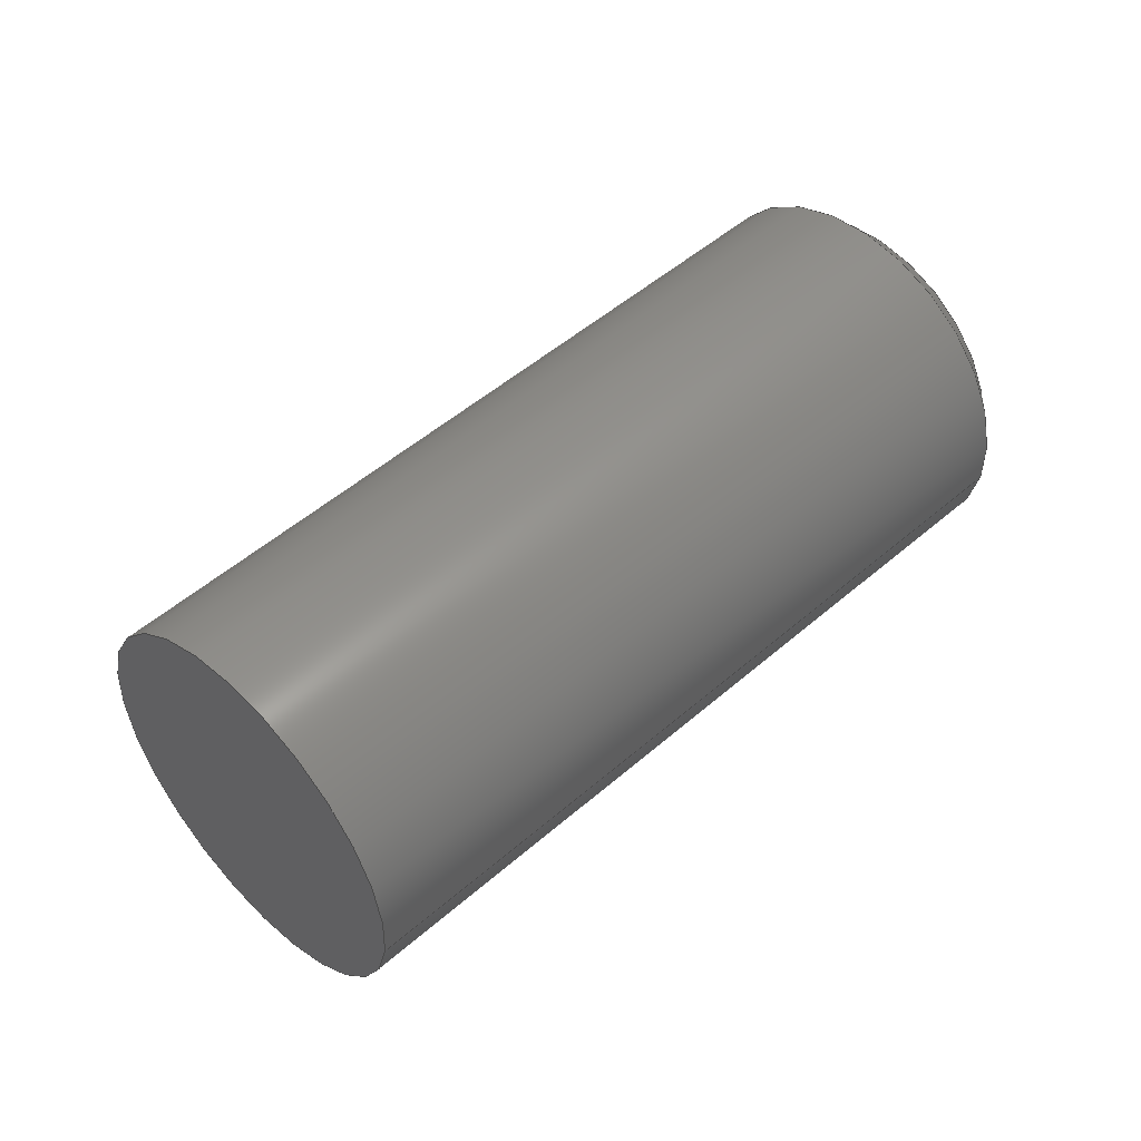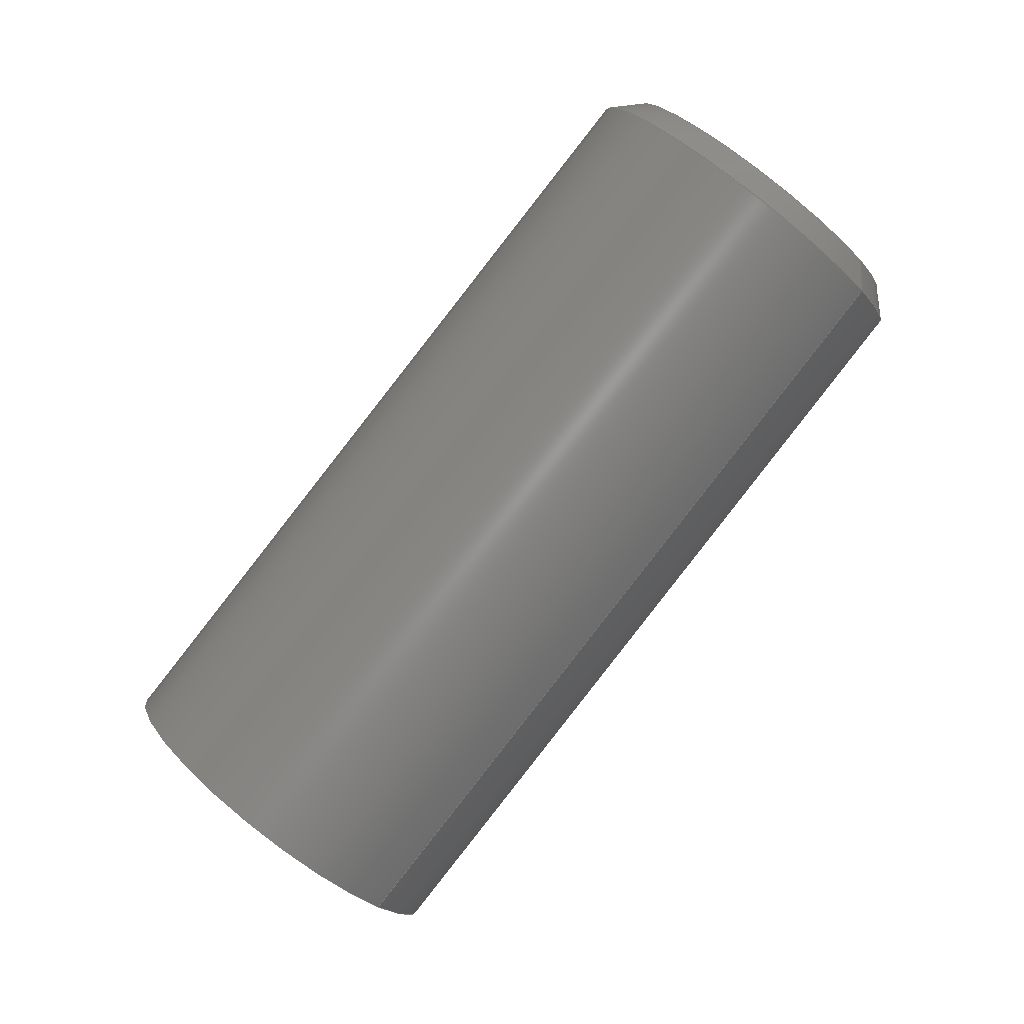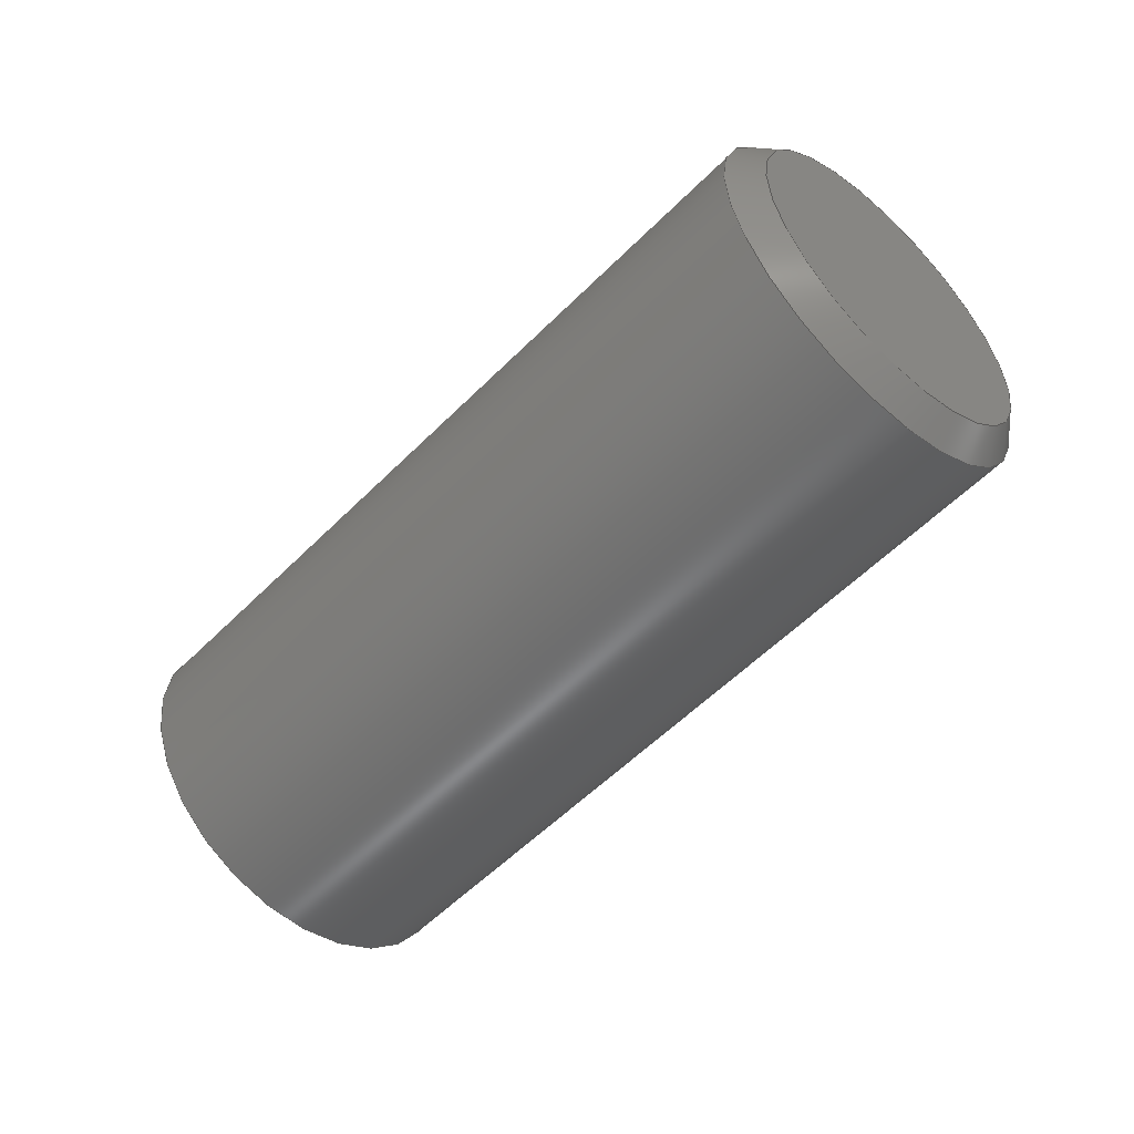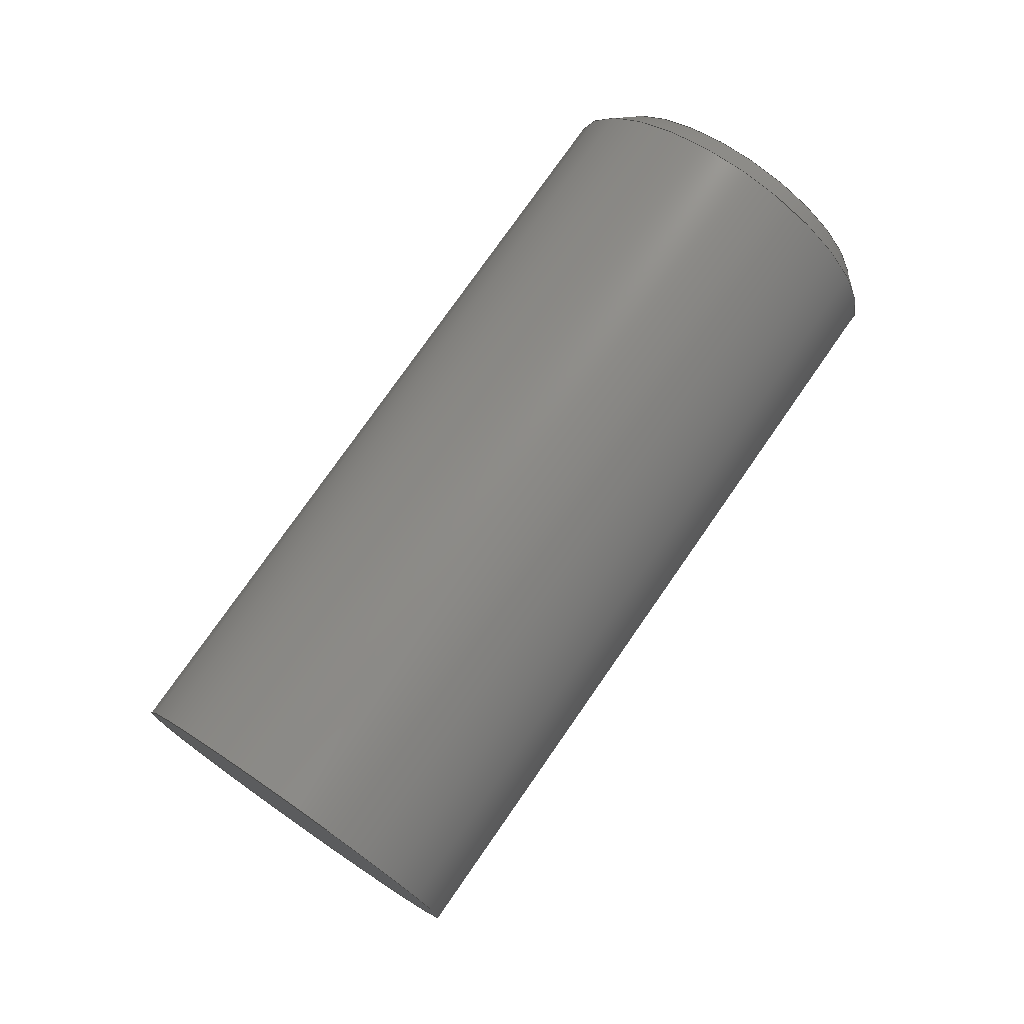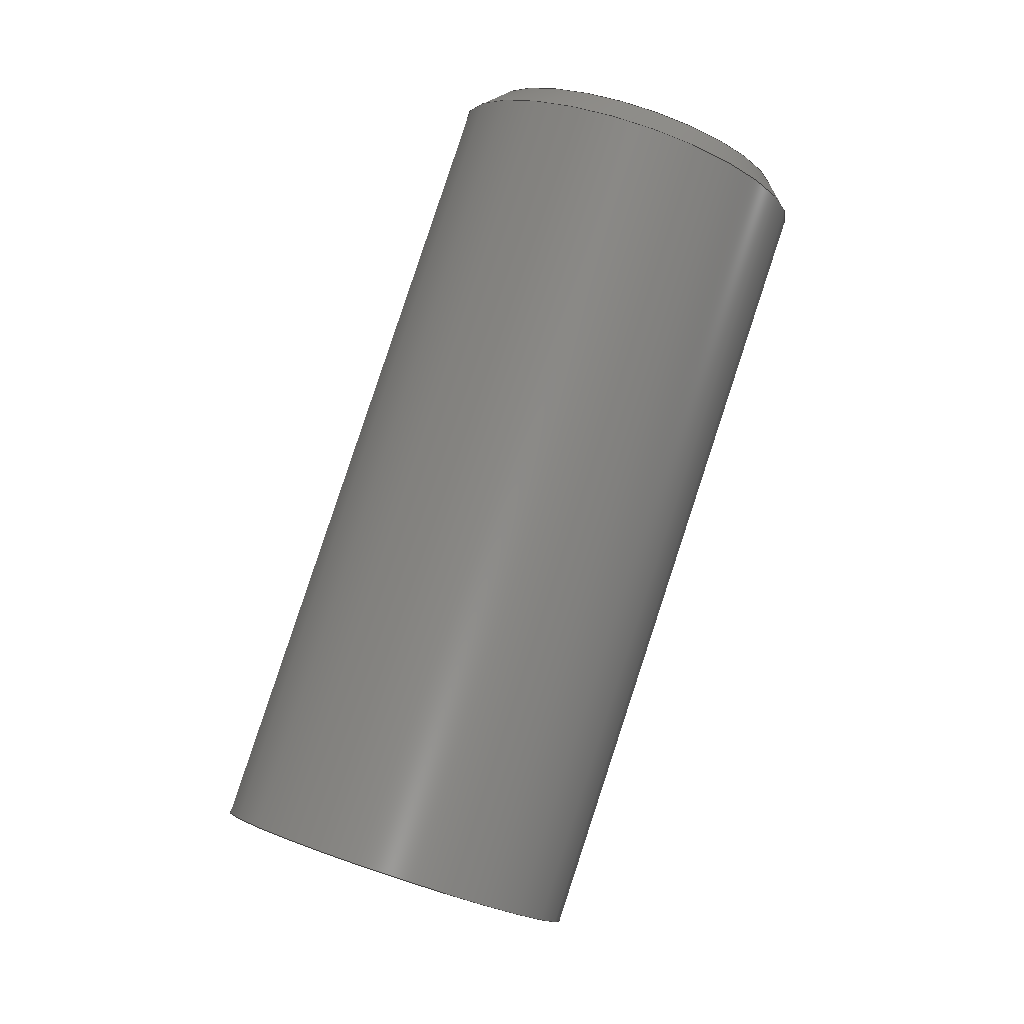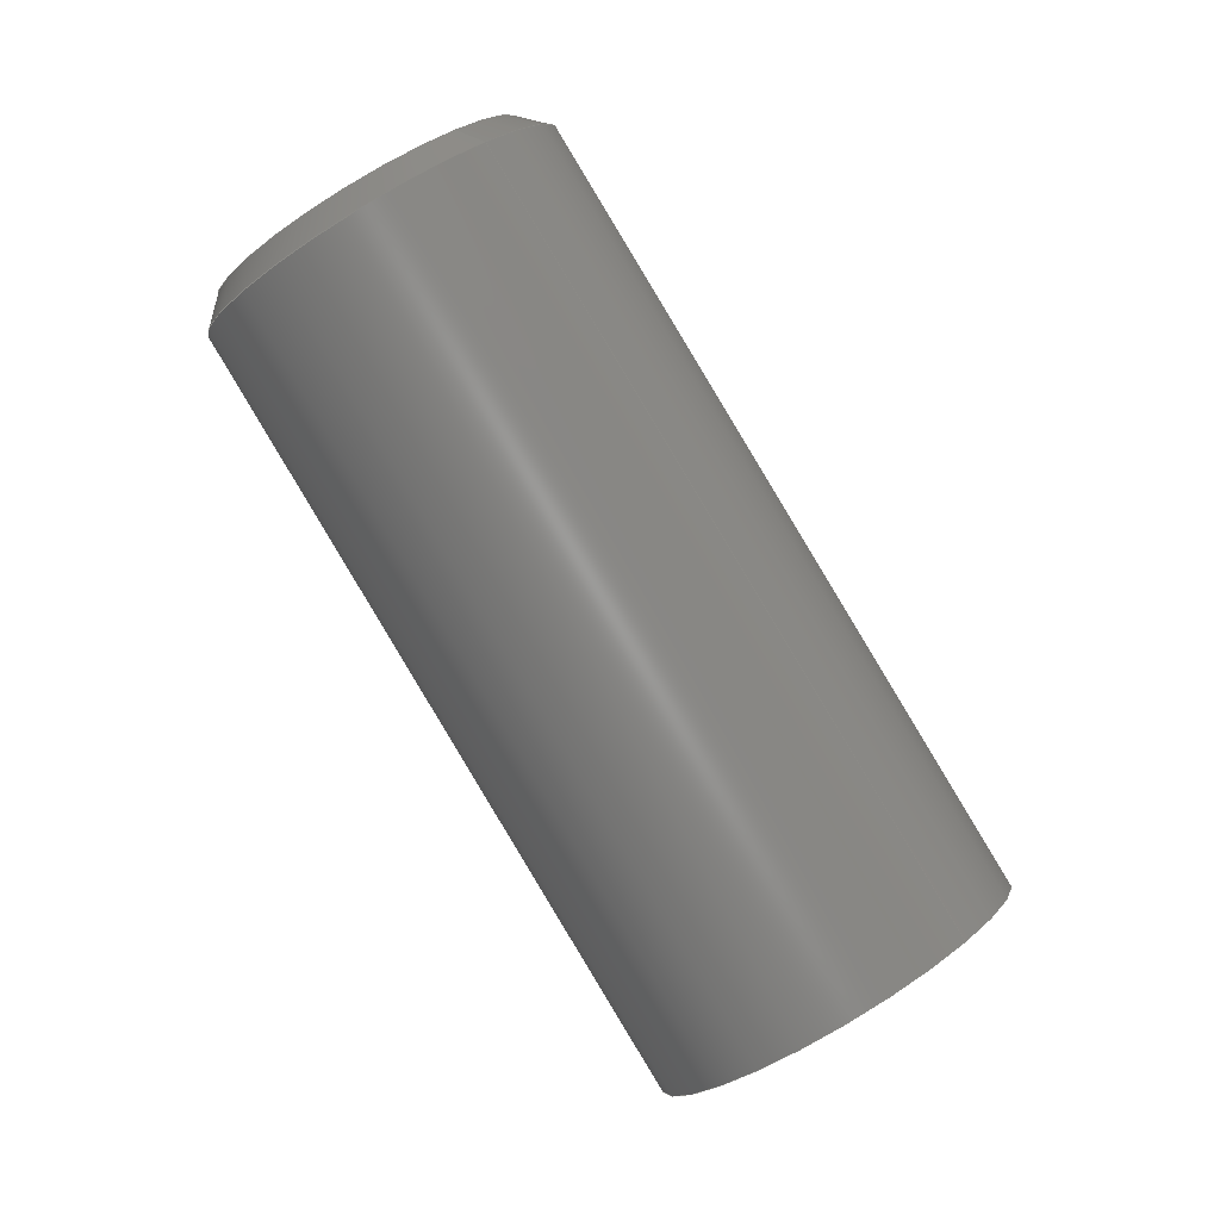
<metadata>
{"format":"step","ext":"step","renderer":"f3d","projection":"perspective","resolution":1024,"background":"white","views":[{"elev":-34.6,"azim":-95.7,"up":"+Y"},{"elev":-26.1,"azim":-58.5,"up":"+Y"},{"elev":55.2,"azim":-109.3,"up":"+Y"},{"elev":-42.8,"azim":124.6,"up":"+Z"},{"elev":-47.2,"azim":153.1,"up":"+Z"},{"elev":33.3,"azim":-48.1,"up":"+Z"}]}
</metadata>
<code>
ISO-10303-21;
DATA;
#1=PROPERTY_DEFINITION_REPRESENTATION(#5,#3);
#2=PROPERTY_DEFINITION_REPRESENTATION(#6,#4);
#3=REPRESENTATION('',(#7),#94);
#4=REPRESENTATION('',(#8),#94);
#5=PROPERTY_DEFINITION('pmi validation property','',#99);
#6=PROPERTY_DEFINITION('pmi validation property','',#99);
#7=VALUE_REPRESENTATION_ITEM('number of annotations',COUNT_MEASURE(0));
#8=VALUE_REPRESENTATION_ITEM('number of views',COUNT_MEASURE(0));
#9=SHAPE_REPRESENTATION_RELATIONSHIP('','',#57,#10);
#10=ADVANCED_BREP_SHAPE_REPRESENTATION('',(#55),#94);
#11=CONICAL_SURFACE('',#65,0.001422,0.7854);
#12=PLANE('',#62);
#13=PLANE('',#63);
#14=ORIENTED_EDGE('',*,*,#20,.T.);
#15=ORIENTED_EDGE('',*,*,#21,.F.);
#16=ORIENTED_EDGE('',*,*,#21,.T.);
#17=ORIENTED_EDGE('',*,*,#22,.T.);
#18=ORIENTED_EDGE('',*,*,#22,.F.);
#19=ORIENTED_EDGE('',*,*,#20,.F.);
#20=EDGE_CURVE('',#23,#23,#26,.F.);
#21=EDGE_CURVE('',#24,#24,#27,.F.);
#22=EDGE_CURVE('',#25,#25,#28,.T.);
#23=VERTEX_POINT('',#85);
#24=VERTEX_POINT('',#87);
#25=VERTEX_POINT('',#91);
#26=CIRCLE('',#60,0.001422);
#27=CIRCLE('',#61,0.001422);
#28=CIRCLE('',#64,0.001224);
#29=EDGE_LOOP('',(#14));
#30=EDGE_LOOP('',(#15));
#31=EDGE_LOOP('',(#16));
#32=EDGE_LOOP('',(#17));
#33=EDGE_LOOP('',(#18));
#34=EDGE_LOOP('',(#19));
#35=FACE_BOUND('',#29,.T.);
#36=FACE_BOUND('',#30,.T.);
#37=FACE_BOUND('',#31,.T.);
#38=FACE_BOUND('',#32,.T.);
#39=FACE_BOUND('',#33,.T.);
#40=FACE_BOUND('',#34,.T.);
#41=CYLINDRICAL_SURFACE('',#59,0.001422);
#42=ADVANCED_FACE('',(#35,#36),#41,.T.);
#43=ADVANCED_FACE('',(#37),#12,.F.);
#44=ADVANCED_FACE('',(#38),#13,.T.);
#45=ADVANCED_FACE('',(#39,#40),#11,.T.);
#46=CLOSED_SHELL('',(#42,#43,#44,#45));
#47=STYLED_ITEM('',(#48),#55);
#48=PRESENTATION_STYLE_ASSIGNMENT((#49));
#49=SURFACE_STYLE_USAGE(.BOTH.,#50);
#50=SURFACE_SIDE_STYLE('',(#51));
#51=SURFACE_STYLE_FILL_AREA(#52);
#52=FILL_AREA_STYLE('',(#53));
#53=FILL_AREA_STYLE_COLOUR('',#54);
#54=COLOUR_RGB('',0.702,0.702,0.702);
#55=MANIFOLD_SOLID_BREP('Set Screw, #4 1/4 in',#46);
#56=SHAPE_DEFINITION_REPRESENTATION(#99,#57);
#57=SHAPE_REPRESENTATION('Set Screw, #4 1/4 in',(#58),#94);
#58=AXIS2_PLACEMENT_3D('',#82,#66,#67);
#59=AXIS2_PLACEMENT_3D('',#83,#68,#69);
#60=AXIS2_PLACEMENT_3D('',#84,#70,#71);
#61=AXIS2_PLACEMENT_3D('',#86,#72,#73);
#62=AXIS2_PLACEMENT_3D('',#88,#74,#75);
#63=AXIS2_PLACEMENT_3D('',#89,#76,#77);
#64=AXIS2_PLACEMENT_3D('',#90,#78,#79);
#65=AXIS2_PLACEMENT_3D('',#92,#80,#81);
#66=DIRECTION('',(0,0,1));
#67=DIRECTION('',(1,0,0));
#68=DIRECTION('',(-2.074e-17,0.6921,0.7218));
#69=DIRECTION('',(5.612e-18,-0.7218,0.6921));
#70=DIRECTION('',(-2.074e-17,0.6921,0.7218));
#71=DIRECTION('',(5.612e-18,-0.7218,0.6921));
#72=DIRECTION('',(-2.074e-17,0.6921,0.7218));
#73=DIRECTION('',(5.612e-18,-0.7218,0.6921));
#74=DIRECTION('',(-2.074e-17,0.6921,0.7218));
#75=DIRECTION('',(1,1.84e-17,1.109e-17));
#76=DIRECTION('',(-2.074e-17,0.6921,0.7218));
#77=DIRECTION('',(1,1.84e-17,1.109e-17));
#78=DIRECTION('',(-2.074e-17,0.6921,0.7218));
#79=DIRECTION('',(5.612e-18,-0.7218,0.6921));
#80=DIRECTION('',(2.074e-17,-0.6921,-0.7218));
#81=DIRECTION('',(-5.612e-18,0.7218,-0.6921));
#82=CARTESIAN_POINT('',(0,0,0));
#83=CARTESIAN_POINT('',(0.01068,0.8224,0.003183));
#84=CARTESIAN_POINT('',(0.01068,0.8267,0.007624));
#85=CARTESIAN_POINT('',(0.01068,0.8257,0.008608));
#86=CARTESIAN_POINT('',(0.01068,0.8224,0.003183));
#87=CARTESIAN_POINT('',(0.01068,0.8214,0.004168));
#88=CARTESIAN_POINT('',(0.01068,0.8224,0.003183));
#89=CARTESIAN_POINT('',(0.01068,0.8268,0.007767));
#90=CARTESIAN_POINT('',(0.01068,0.8268,0.007767));
#91=CARTESIAN_POINT('',(0.01068,0.826,0.008614));
#92=CARTESIAN_POINT('',(0.01068,0.8267,0.007624));
#93=MECHANICAL_DESIGN_GEOMETRIC_PRESENTATION_REPRESENTATION('',(#47),#94);
#94=(
GEOMETRIC_REPRESENTATION_CONTEXT(3)
GLOBAL_UNCERTAINTY_ASSIGNED_CONTEXT((#95))
GLOBAL_UNIT_ASSIGNED_CONTEXT((#98,#97,#96))
REPRESENTATION_CONTEXT('Set Screw, #4 1/4 in','TOP_LEVEL_ASSEMBLY_PART')
);
#95=UNCERTAINTY_MEASURE_WITH_UNIT(LENGTH_MEASURE(5e-06),#98,
'DISTANCE_ACCURACY_VALUE','Maximum Tolerance applied to model');
#96=(
NAMED_UNIT(*)
SI_UNIT($,.STERADIAN.)
SOLID_ANGLE_UNIT()
);
#97=(
NAMED_UNIT(*)
PLANE_ANGLE_UNIT()
SI_UNIT($,.RADIAN.)
);
#98=(
LENGTH_UNIT()
NAMED_UNIT(*)
SI_UNIT($,.METRE.)
);
#99=PRODUCT_DEFINITION_SHAPE('','',#100);
#100=PRODUCT_DEFINITION('','',#102,#101);
#101=PRODUCT_DEFINITION_CONTEXT('',#108,'design');
#102=PRODUCT_DEFINITION_FORMATION_WITH_SPECIFIED_SOURCE('','',#104,
 .NOT_KNOWN.);
#103=PRODUCT_RELATED_PRODUCT_CATEGORY('','',(#104));
#104=PRODUCT('Set Screw, #4 1/4 in','Set Screw, #4 1/4 in',
'Set Screw, #4 1/4 in',(#106));
#105=PRODUCT_CATEGORY('','');
#106=PRODUCT_CONTEXT('',#108,'mechanical');
#107=APPLICATION_PROTOCOL_DEFINITION('international standard',
'automotive_design',2010,#108);
#108=APPLICATION_CONTEXT(
'core data for automotive mechanical design processes');
ENDSEC;
END-ISO-10303-21;

</code>
